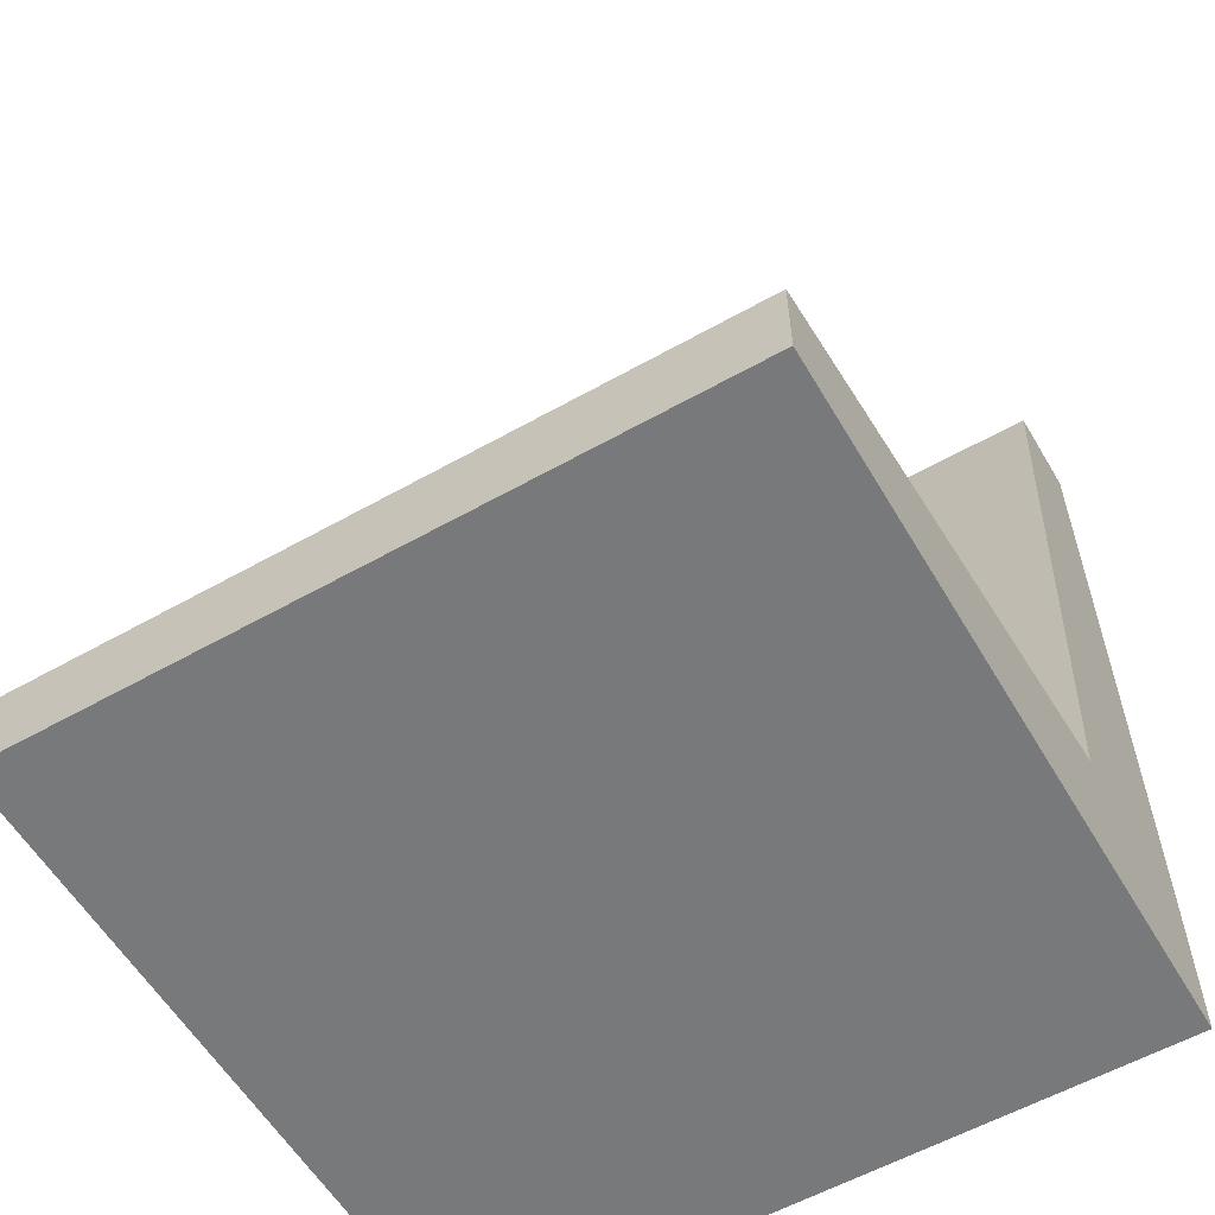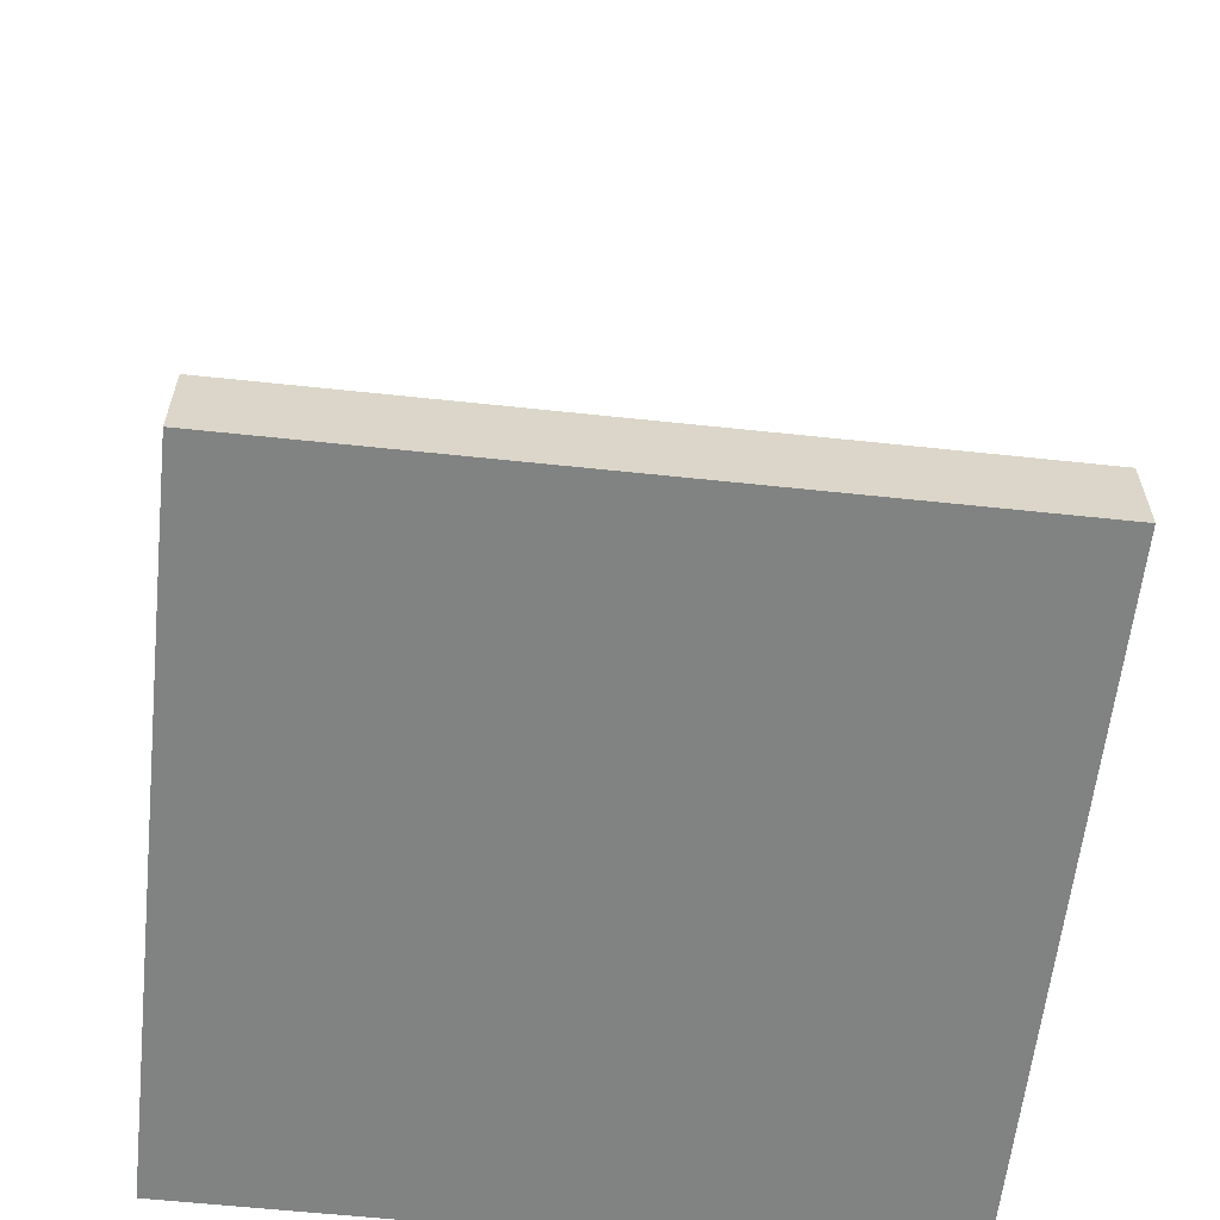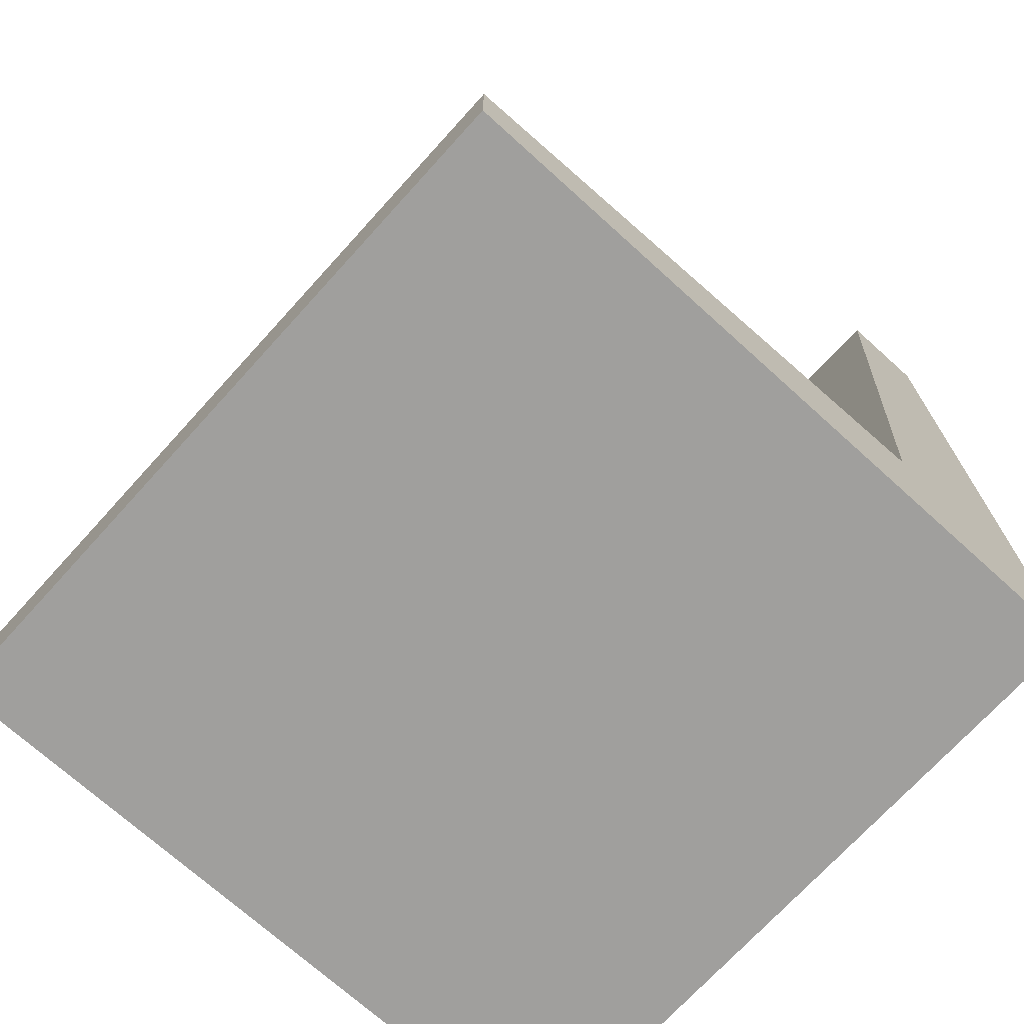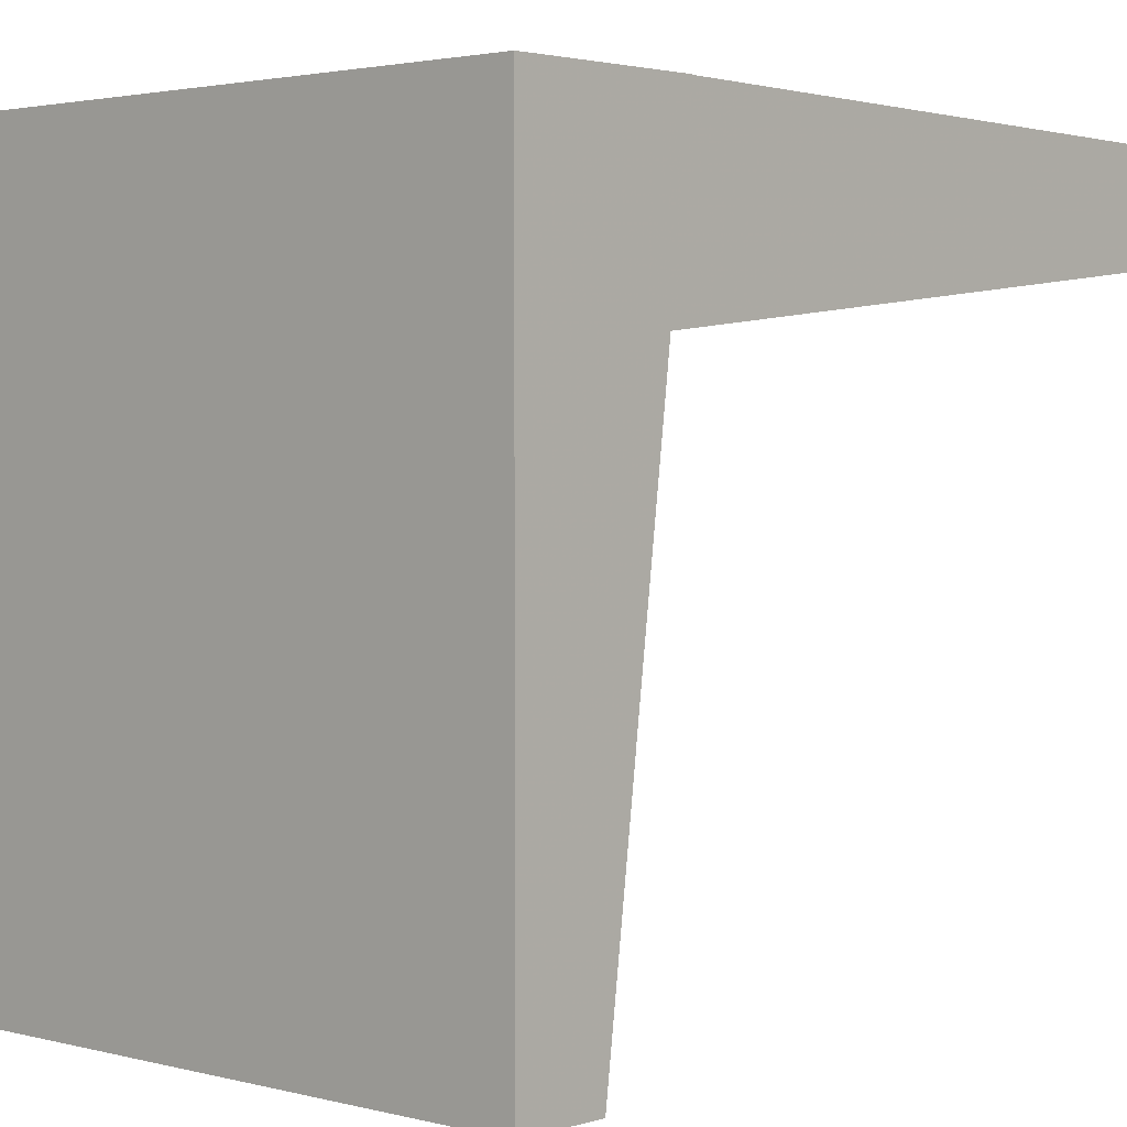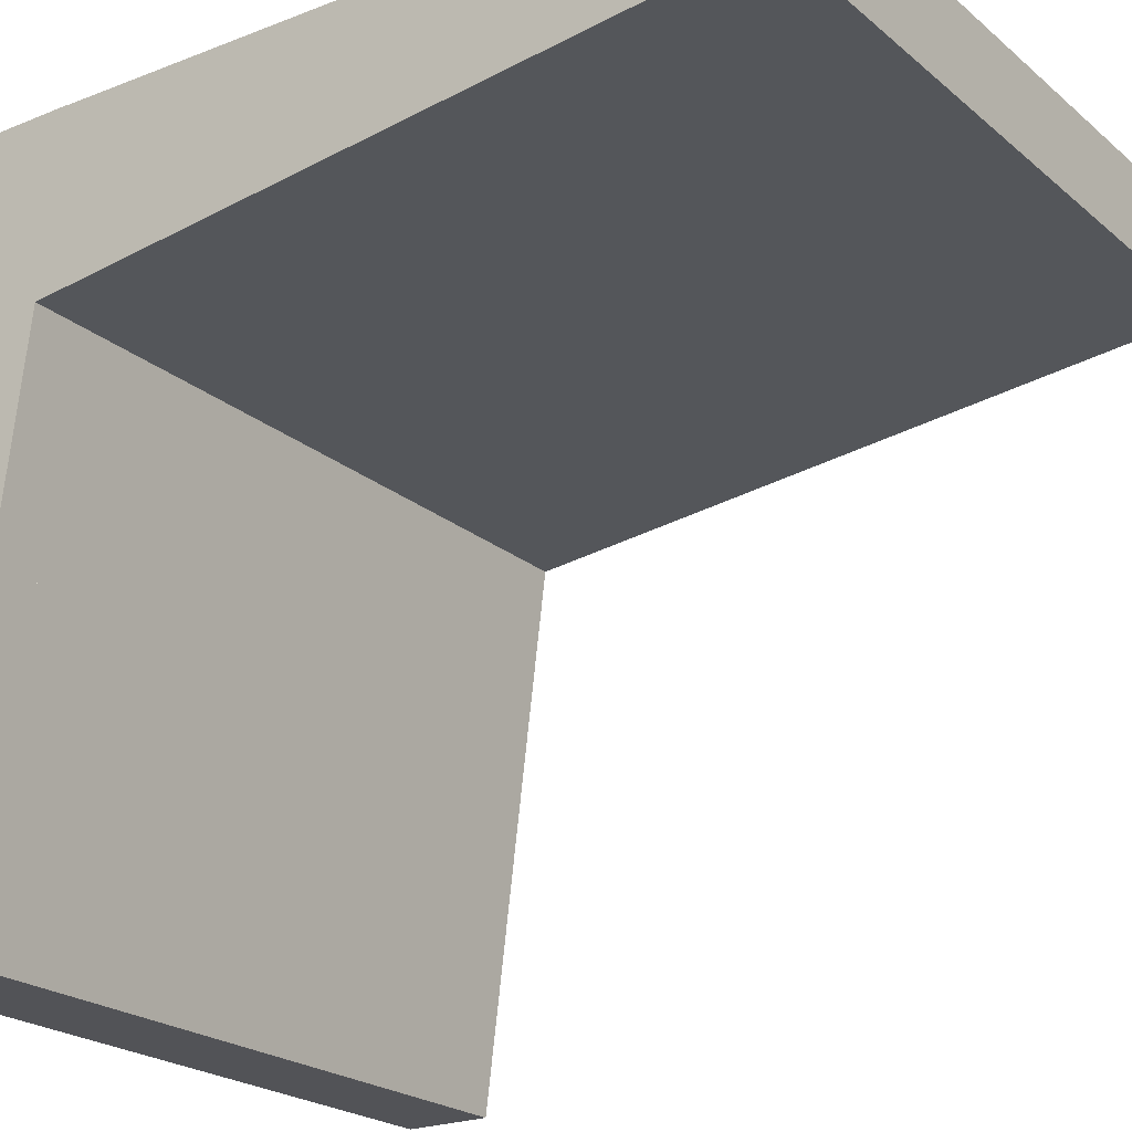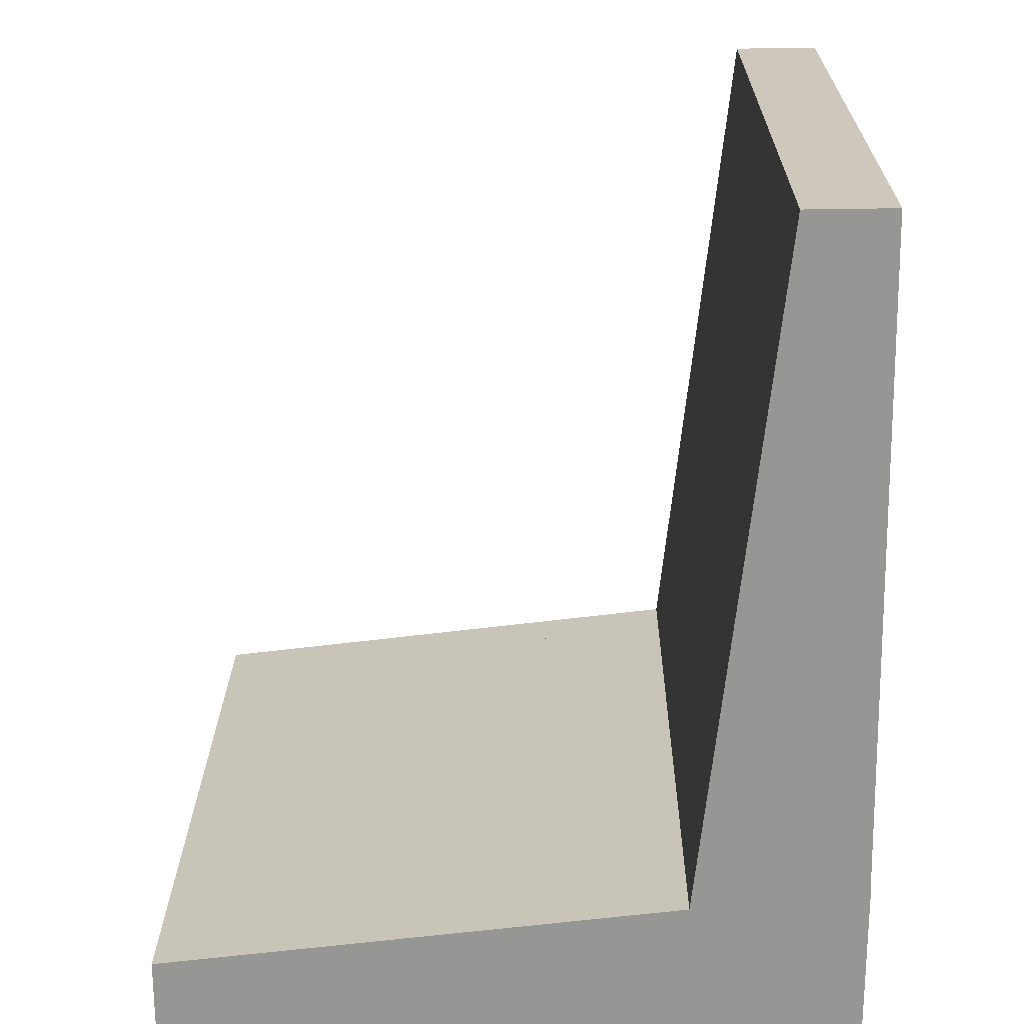
<metadata>
{"format":"obj","ext":"obj","renderer":"f3d","projection":"perspective","resolution":1024,"background":"white","views":[{"elev":-57.7,"azim":30.3,"up":"+Z"},{"elev":-60.6,"azim":-6.2,"up":"+Z"},{"elev":-71.3,"azim":47.8,"up":"+Z"},{"elev":2.4,"azim":-137.3,"up":"+Y"},{"elev":-22.3,"azim":-54.7,"up":"+Y"},{"elev":22.2,"azim":90.6,"up":"+Z"}]}
</metadata>
<code>
v 0.025 0.8064 0.2203
v 0.8064 0.8064 0.2203
v 0.8064 0.8064 0.025
v 0.8064 0.025 0.025
v 0.025 0.8064 0.025
v 0.025 0.025 0.025
v 0.8064 0.025 0.1227
v 0.025 0.025 0.1227
v 0.08127 0.8064 0.2203
v 0.08127 0.025 0.1227
v 0.8064 0.5512 0.1885
v 0.08127 0.5512 0.1885
v 0.08127 0.07722 0.1292
v 0.8064 0.07722 0.1292
v 0.7442 0.07722 0.1292
v 0.7442 0.5512 0.1885
v 0.8064 0.6111 0.1904
v 0.025 0.6111 0.1904
v 0.025 0.8064 0.1937
v 0.025 0.7933 0.975
v 0.8064 0.8064 0.1937
v 0.8064 0.7933 0.975
v 0.025 0.6956 0.9734
v 0.8064 0.6956 0.9734
v 0.0849 0.6891 0.9133
v 0.7465 0.6891 0.9133
v 0.0849 0.6176 0.2504
v 0.7465 0.6176 0.2504
v 0.4157 0.6533 0.5819
f 3 4 6
f 10 8 6
f 1 5 6
f 4 3 2
f 13 12 9
f 2 9 12
f 15 13 10
f 15 14 11
f 24 22 20
f 17 21 22
f 20 19 18
f 24 23 25
f 18 27 25
f 18 17 28
f 17 24 26
f 25 29 26
f 27 29 25
f 28 29 27
f 26 29 28
f 12 13 15
f 3 6 5
f 10 6 4
f 10 4 7
f 1 6 8
f 4 2 11
f 4 11 14
f 4 14 7
f 13 9 1
f 13 1 8
f 13 8 10
f 2 12 16
f 2 16 11
f 15 10 7
f 15 7 14
f 15 11 16
f 24 20 23
f 17 22 24
f 20 18 23
f 24 25 26
f 18 25 23
f 18 28 27
f 17 26 28
f 12 15 16

</code>
